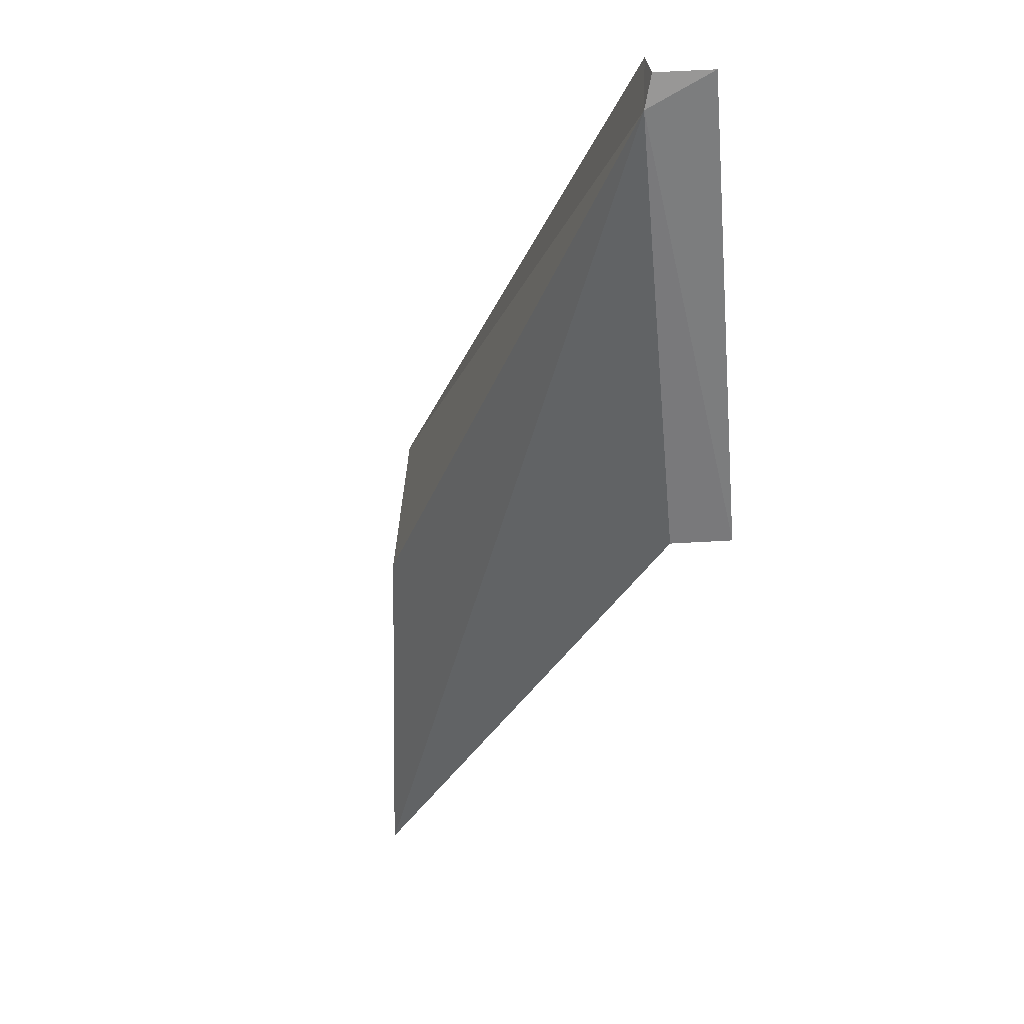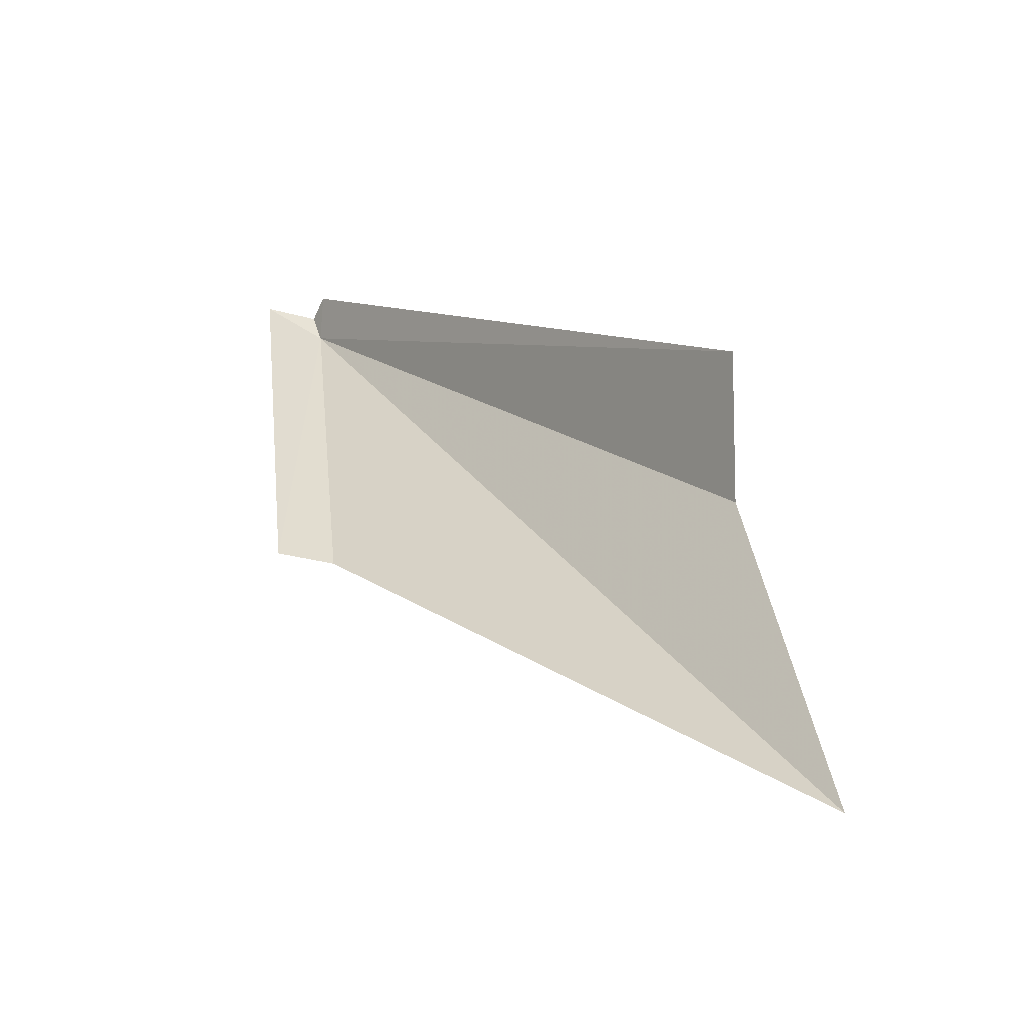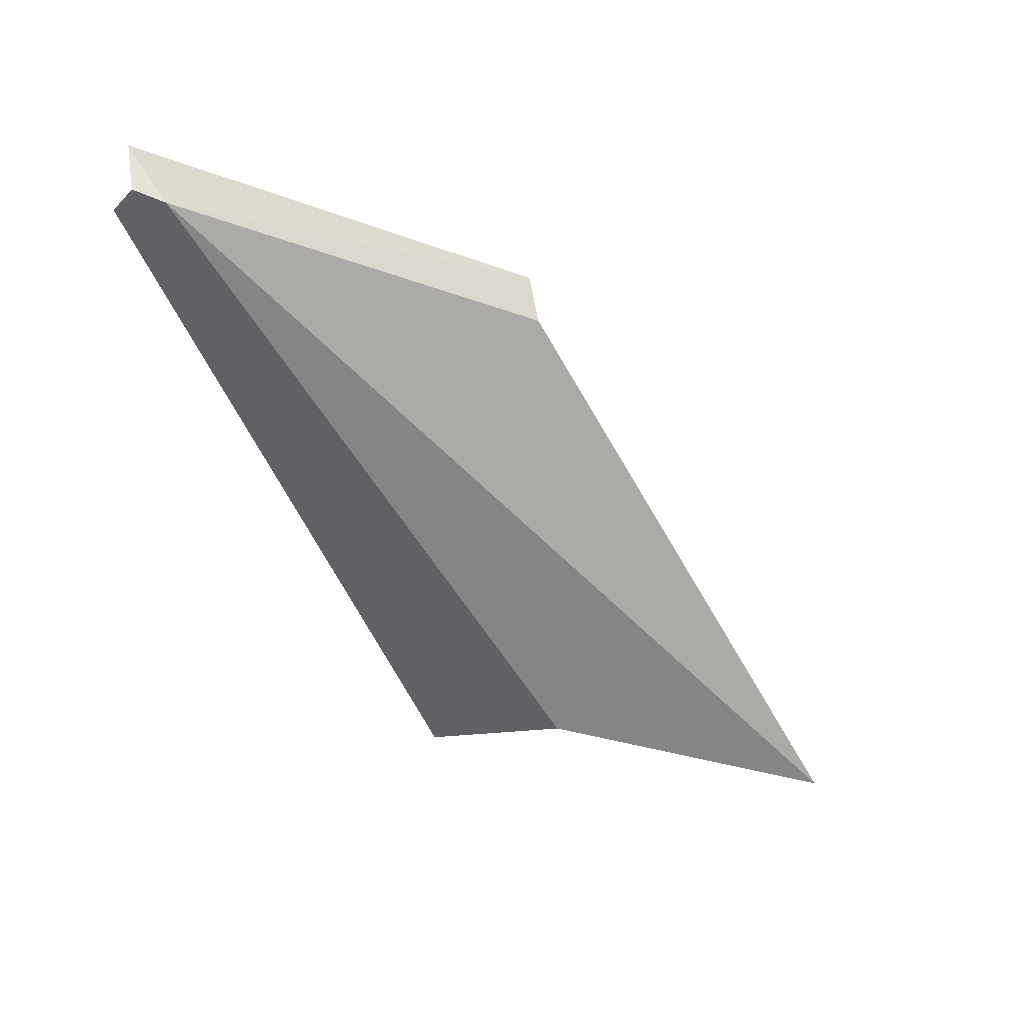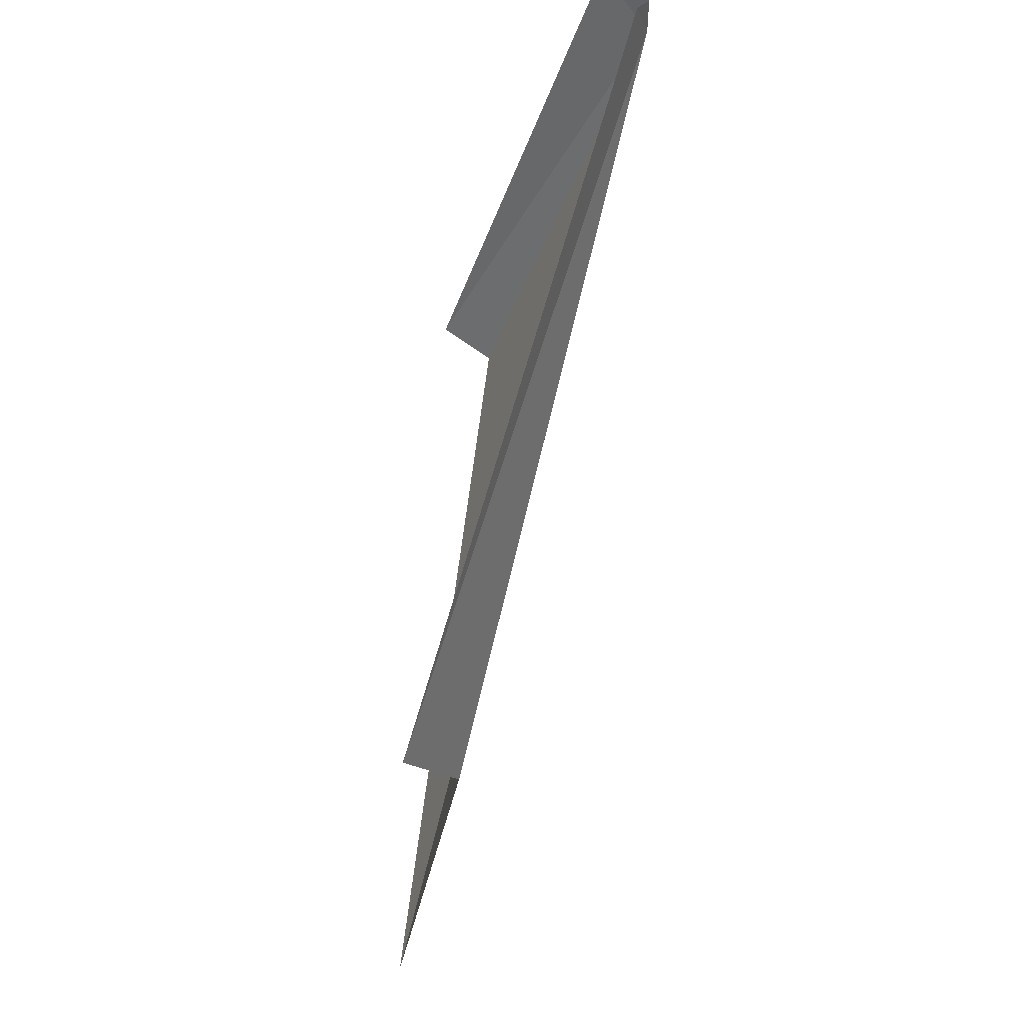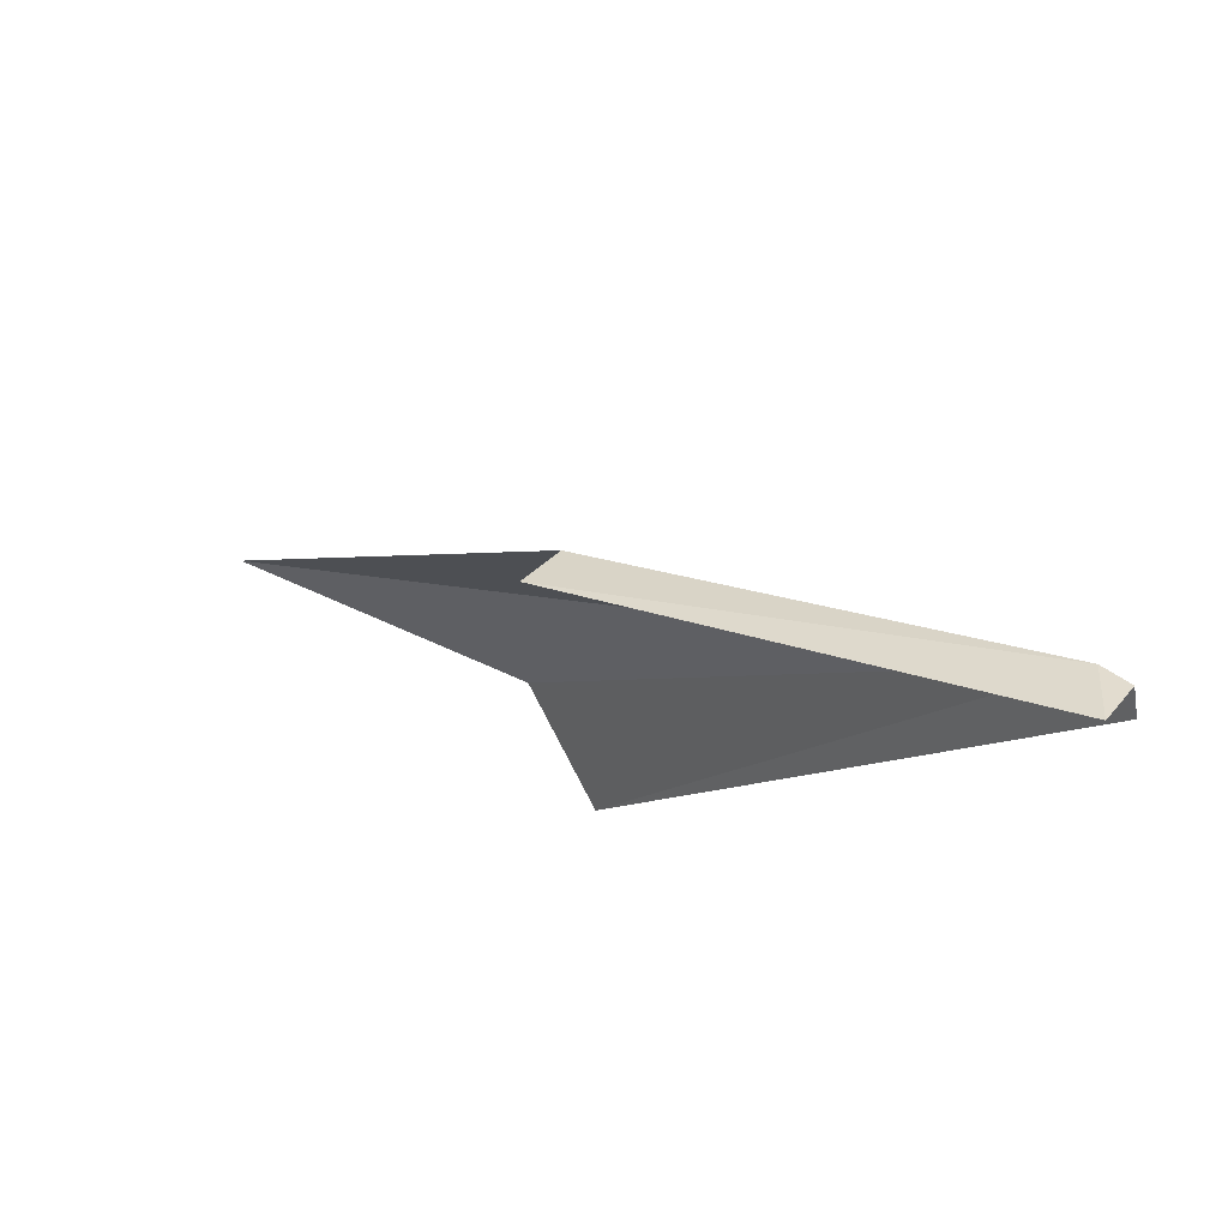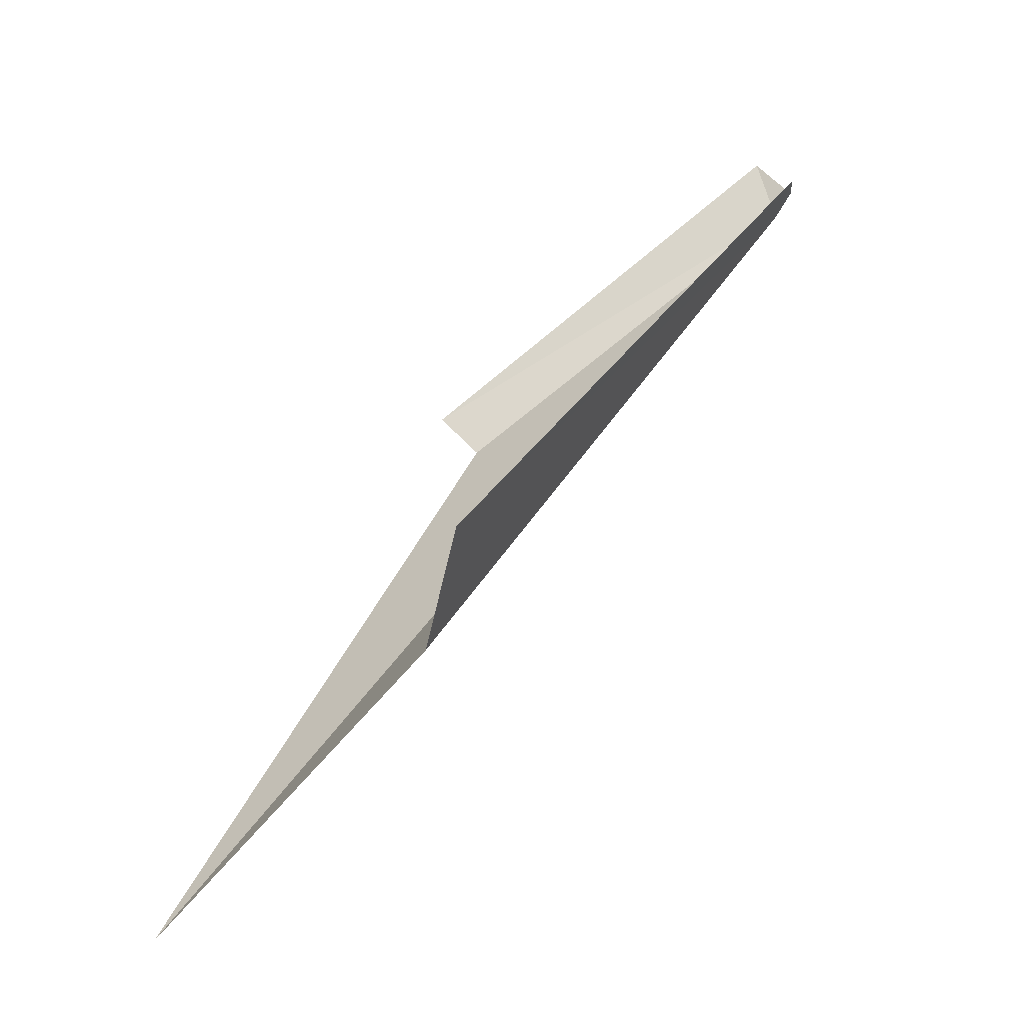
<metadata>
{"format":"obj","ext":"obj","renderer":"f3d","projection":"perspective","resolution":1024,"background":"white","views":[{"elev":-0.4,"azim":138.7,"up":"+Z"},{"elev":-20.3,"azim":-60.9,"up":"+Z"},{"elev":16.4,"azim":82.7,"up":"+Y"},{"elev":-22.8,"azim":5.2,"up":"+Y"},{"elev":75.7,"azim":-44.6,"up":"+Y"},{"elev":-66.2,"azim":-29.1,"up":"+Y"}]}
</metadata>
<code>
v 35.08 59.29 47.97
v 34.55 59.91 48.4
v 35.12 59.46 48.36
v 31.97 57.72 43.16
v 34.98 59.2 48.59
v 32.6 57.24 43.12
v 31.67 50.85 44.51
v 30.81 49.4 38.47
v 32.18 51.1 42.76
f 1 2 3
f 1 4 2
f 1 3 5
f 1 6 4
f 1 5 7
f 1 8 6
f 1 9 8
f 1 7 9

</code>
